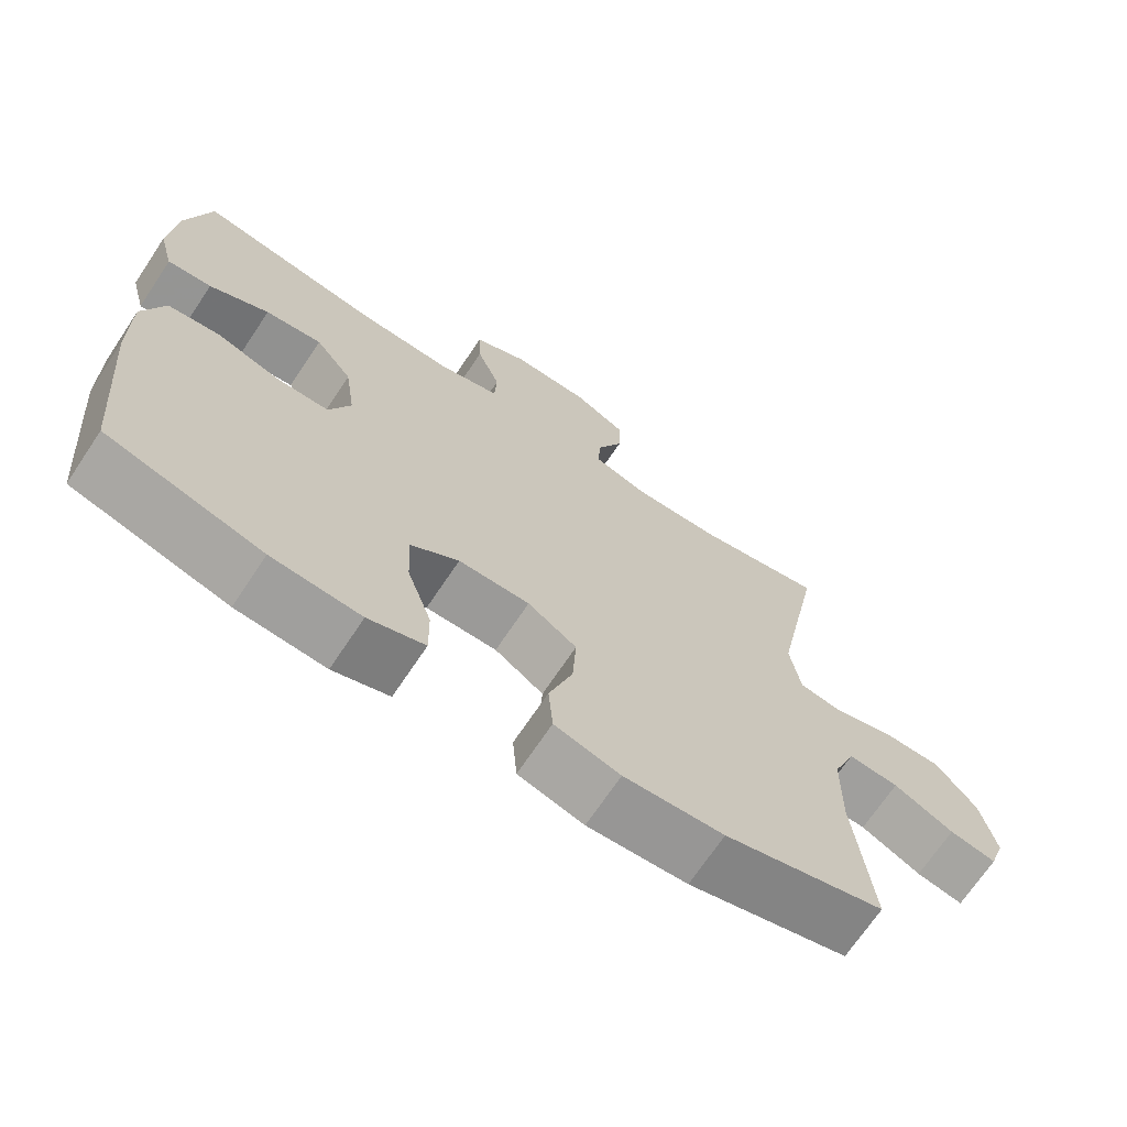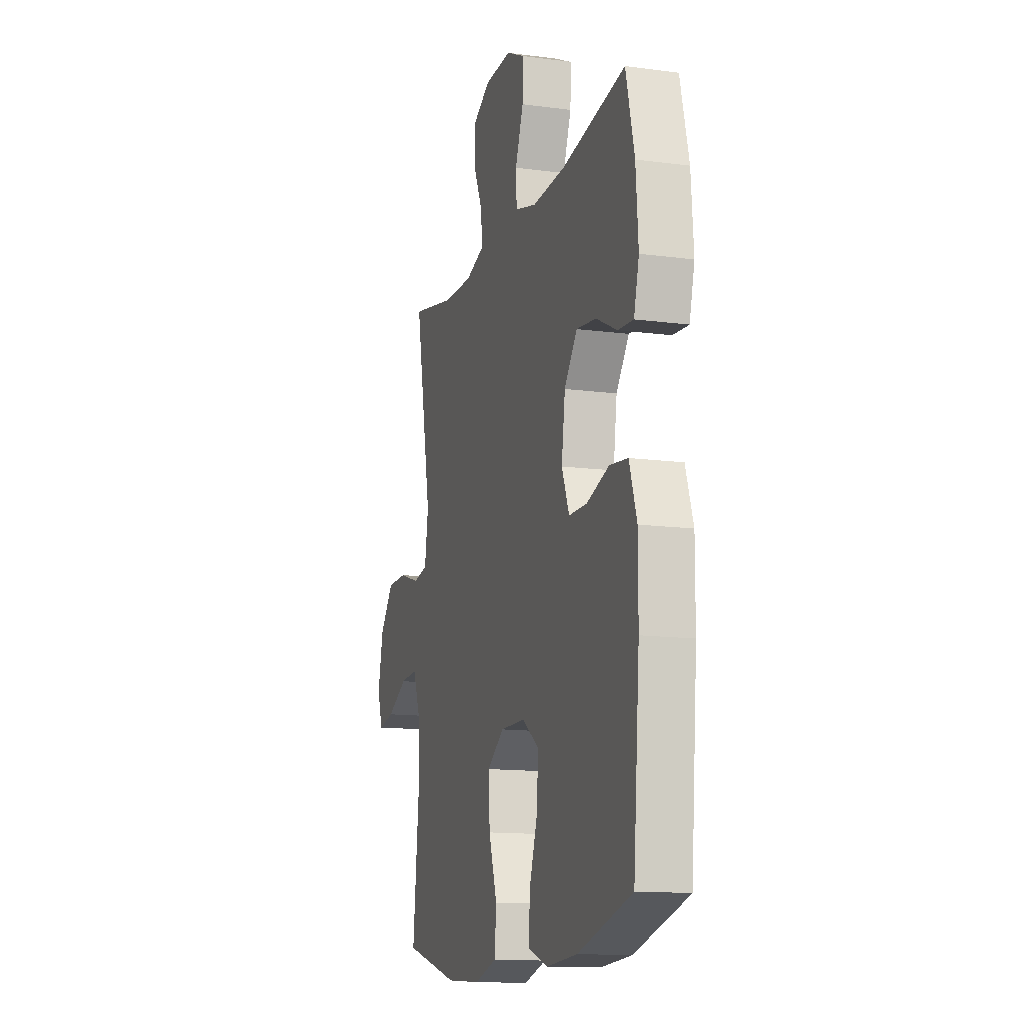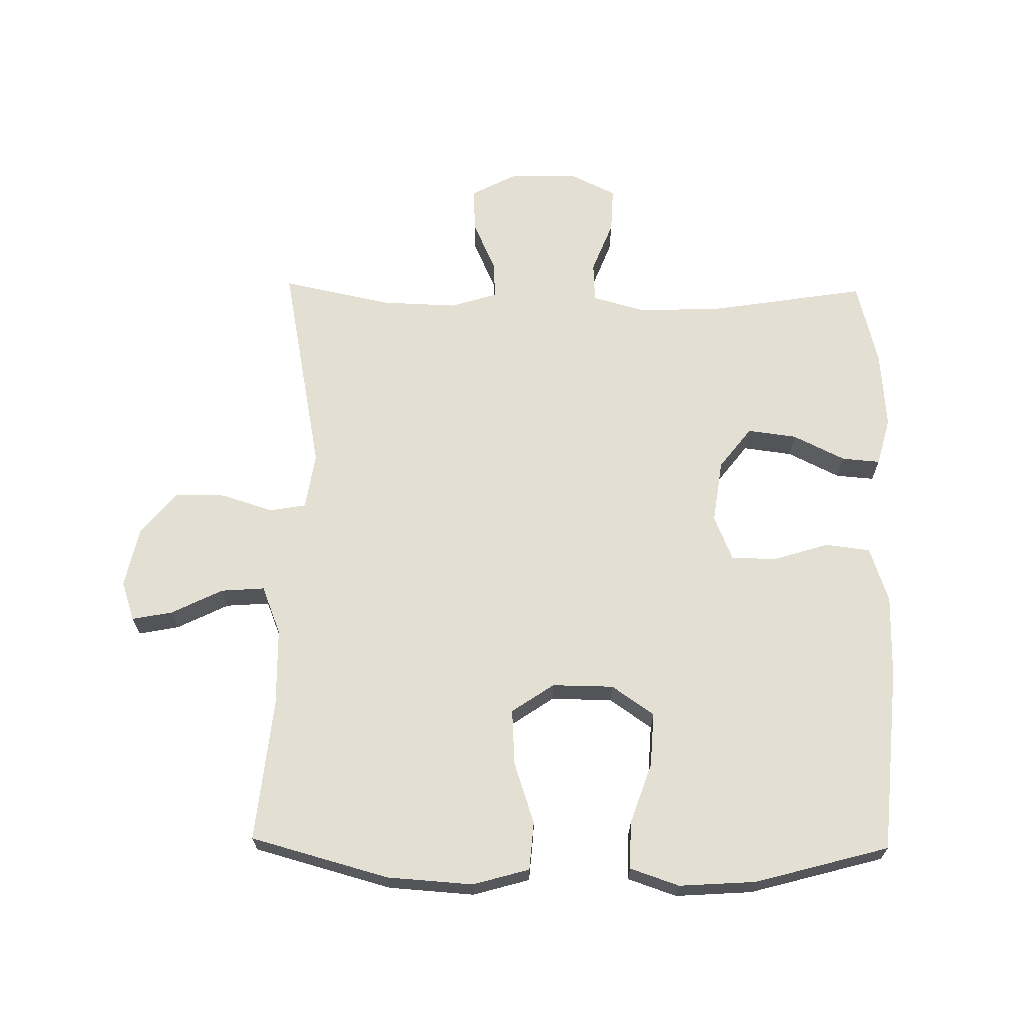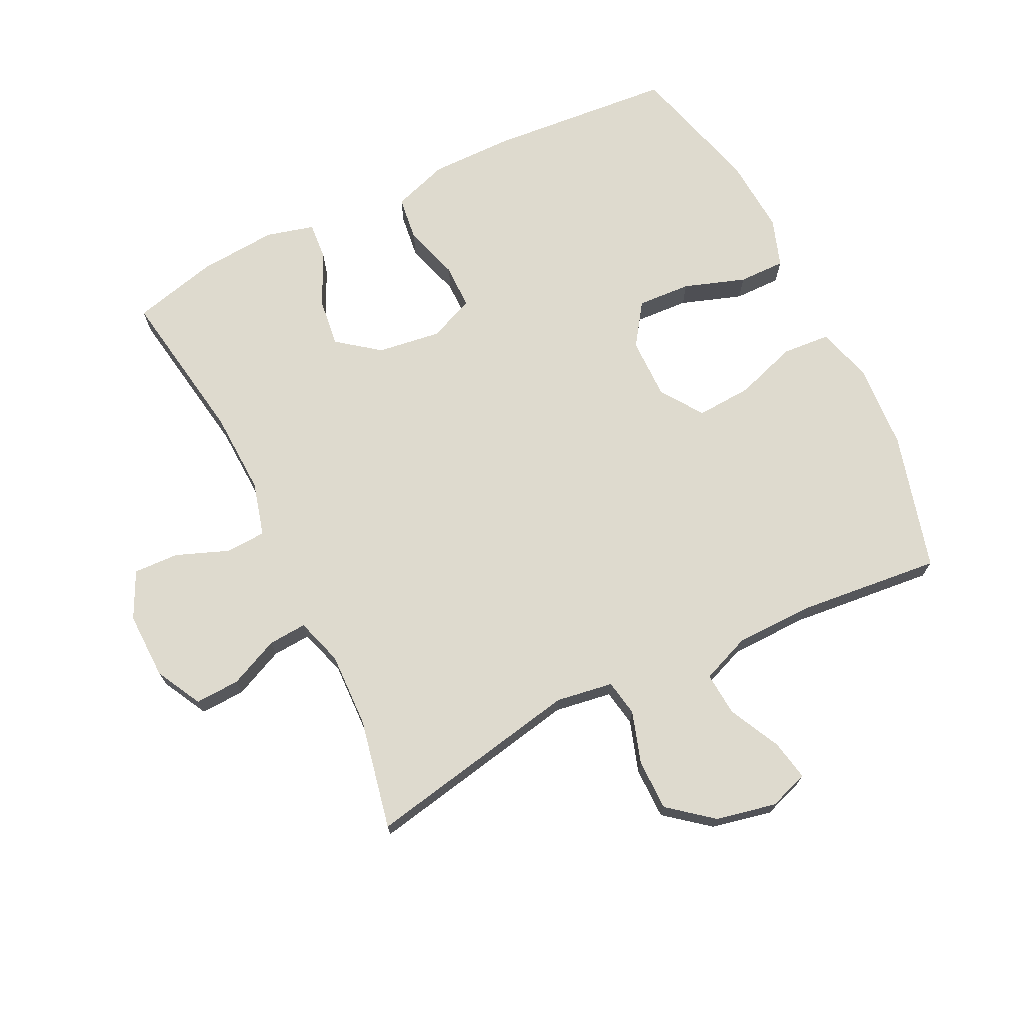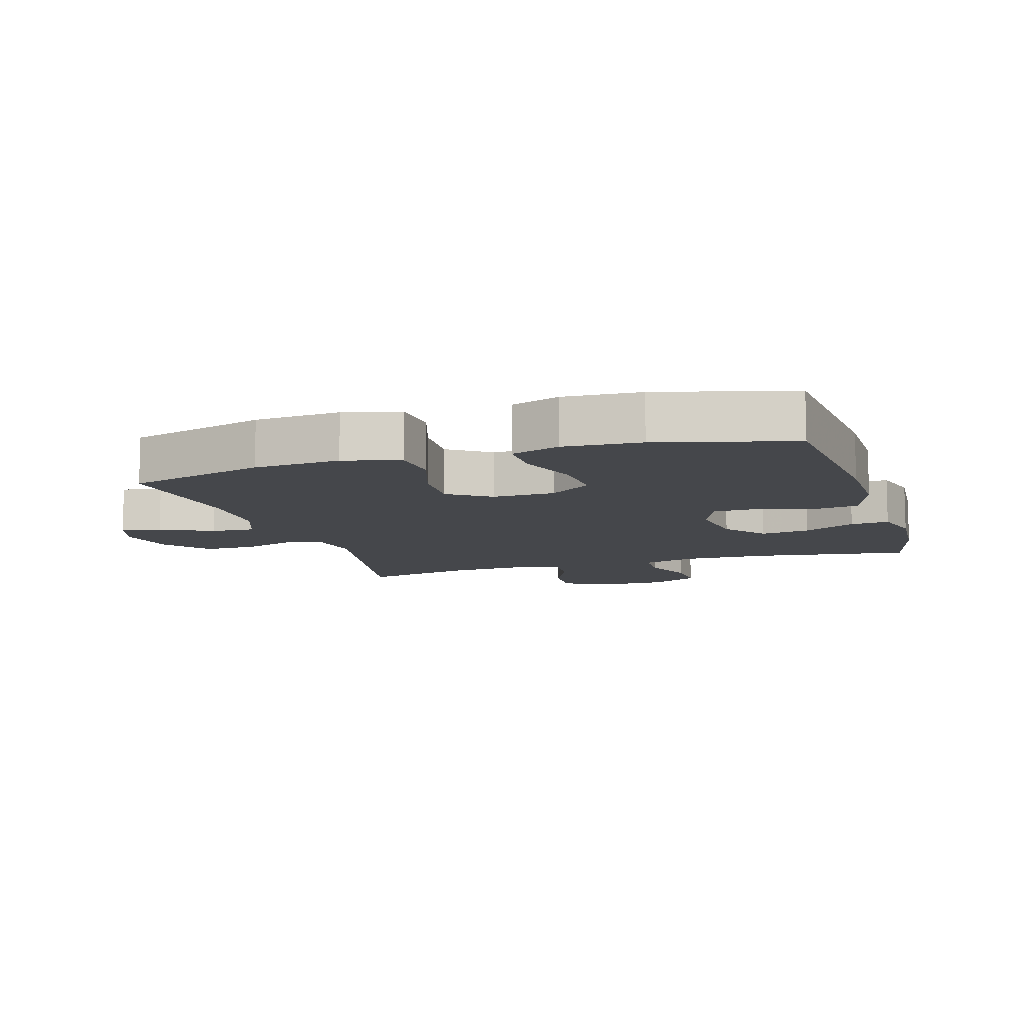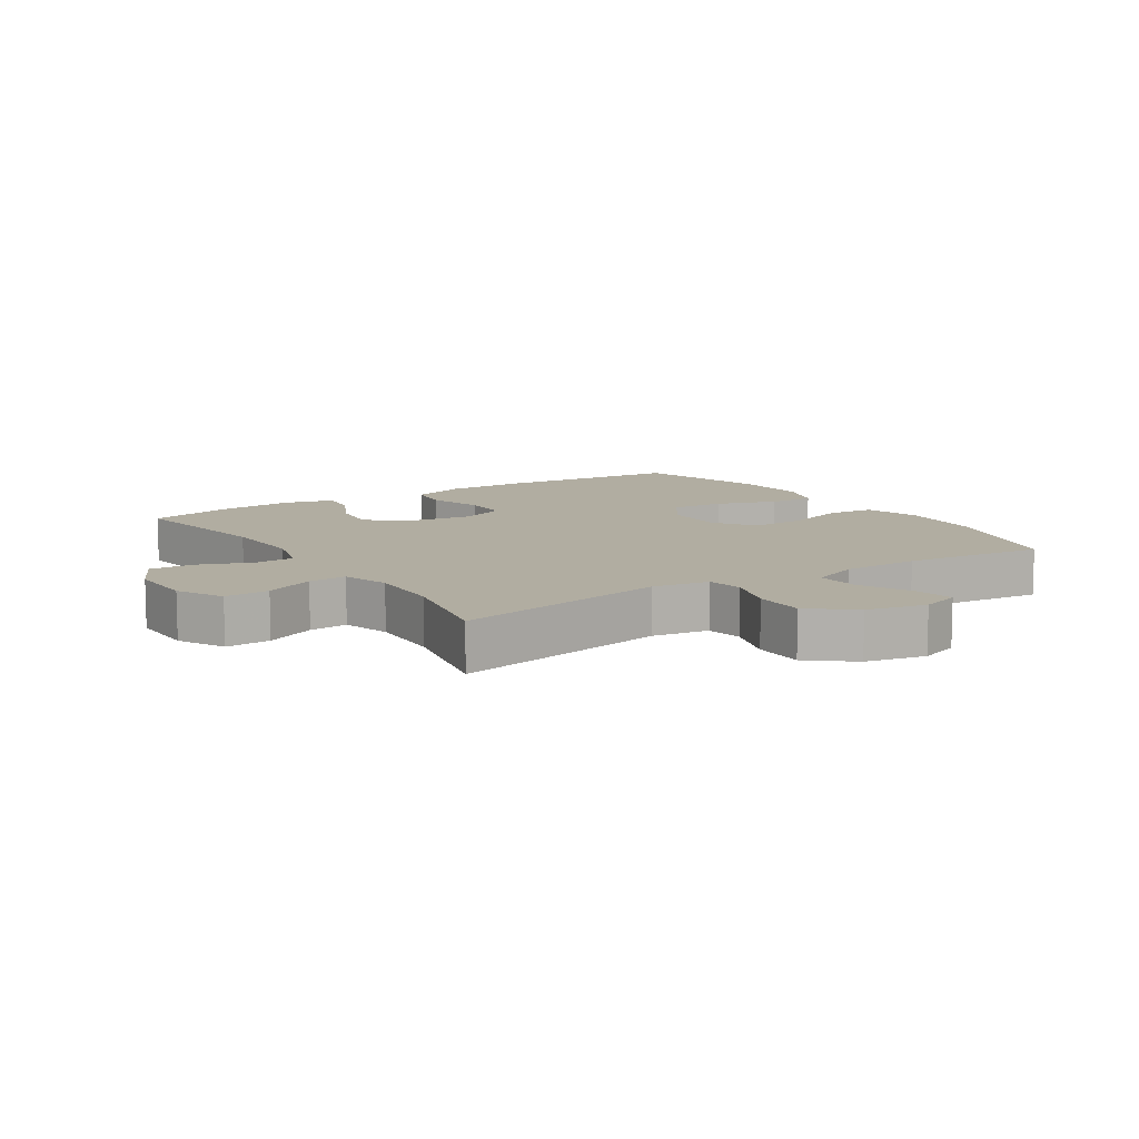
<metadata>
{"format":"obj","ext":"obj","renderer":"f3d","projection":"perspective","resolution":1024,"background":"white","views":[{"elev":-69.7,"azim":-33.7,"up":"+Z"},{"elev":-13.6,"azim":-106.6,"up":"+Z"},{"elev":66.6,"azim":-179.1,"up":"+Y"},{"elev":71.2,"azim":63.8,"up":"+Y"},{"elev":-10.2,"azim":-162.5,"up":"+Y"},{"elev":10.3,"azim":57.1,"up":"+Y"}]}
</metadata>
<code>
v -0.5 0.07 -0.5
v -0.525 0.07 -0.211
v -0.526 0.07 -0.081
v -0.497 0.07 0.006
v -0.427 0.07 0.015
v -0.34 0.07 -0.012
v -0.269 0.07 -0.011
v -0.24 0.07 0.06
v -0.254 0.07 0.159
v -0.304 0.07 0.224
v -0.381 0.07 0.214
v -0.462 0.07 0.174
v -0.522 0.07 0.169
v -0.542 0.07 0.244
v -0.533 0.07 0.366
v -0.5 0.07 0.5
v -0.255 0.07 0.461
v -0.124 0.07 0.456
v -0.04 0.07 0.479
v -0.037 0.07 0.542
v -0.069 0.07 0.624
v -0.072 0.07 0.695
v 0.001 0.07 0.731
v 0.106 0.07 0.729
v 0.178 0.07 0.691
v 0.175 0.07 0.621
v 0.14 0.07 0.543
v 0.136 0.07 0.483
v 0.21 0.07 0.46
v 0.327 0.07 0.464
v 0.5 0.07 0.5
v 0.435 0.07 0.162
v 0.449 0.07 0.073
v 0.506 0.07 0.063
v 0.587 0.07 0.089
v 0.667 0.07 0.089
v 0.722 0.07 0.021
v 0.742 0.07 -0.073
v 0.721 0.07 -0.135
v 0.658 0.07 -0.123
v 0.577 0.07 -0.083
v 0.509 0.07 -0.078
v 0.479 0.07 -0.154
v 0.477 0.07 -0.276
v 0.5 0.07 -0.5
v 0.285 0.07 -0.559
v 0.151 0.07 -0.568
v 0.063 0.07 -0.543
v 0.057 0.07 -0.468
v 0.089 0.07 -0.371
v 0.094 0.07 -0.284
v 0.028 0.07 -0.239
v -0.068 0.07 -0.24
v -0.134 0.07 -0.286
v -0.129 0.07 -0.37
v -0.096 0.07 -0.466
v -0.095 0.07 -0.539
v -0.171 0.07 -0.565
v -0.291 0.07 -0.557
v -0.5 0 -0.5
v -0.525 0 -0.211
v -0.526 0 -0.081
v -0.497 0 0.006
v -0.427 0 0.015
v -0.34 0 -0.012
v -0.269 0 -0.011
v -0.24 0 0.06
v -0.254 0 0.159
v -0.304 0 0.224
v -0.381 0 0.214
v -0.462 0 0.174
v -0.522 0 0.169
v -0.542 0 0.244
v -0.533 0 0.366
v -0.5 0 0.5
v -0.255 0 0.461
v -0.124 0 0.456
v -0.04 0 0.479
v -0.037 0 0.542
v -0.069 0 0.624
v -0.072 0 0.695
v 0.001 0 0.731
v 0.106 0 0.729
v 0.178 0 0.691
v 0.175 0 0.621
v 0.14 0 0.543
v 0.136 0 0.483
v 0.21 0 0.46
v 0.327 0 0.464
v 0.5 0 0.5
v 0.435 0 0.162
v 0.449 0 0.073
v 0.506 0 0.063
v 0.587 0 0.089
v 0.667 0 0.089
v 0.722 0 0.021
v 0.742 0 -0.073
v 0.721 0 -0.135
v 0.658 0 -0.123
v 0.577 0 -0.083
v 0.509 0 -0.078
v 0.479 0 -0.154
v 0.477 0 -0.276
v 0.5 0 -0.5
v 0.285 0 -0.559
v 0.151 0 -0.568
v 0.063 0 -0.543
v 0.057 0 -0.468
v 0.089 0 -0.371
v 0.094 0 -0.284
v 0.028 0 -0.239
v -0.068 0 -0.24
v -0.134 0 -0.286
v -0.129 0 -0.37
v -0.096 0 -0.466
v -0.095 0 -0.539
v -0.171 0 -0.565
v -0.291 0 -0.557
f 4 5 6
f 3 4 6
f 2 3 6
f 1 2 6
f 59 1 6
f 58 59 6
f 57 58 6
f 56 57 6
f 55 56 6
f 54 55 6 7
f 53 54 7 8
f 52 53 8 9
f 51 52 9
f 48 49 50
f 47 48 50
f 46 47 50
f 45 46 50
f 44 45 50
f 43 44 50 51
f 51 9 10
f 43 51 10
f 42 43 10
f 39 40 41
f 38 39 41
f 37 38 41
f 36 37 41
f 35 36 41
f 34 35 41
f 33 34 41 42
f 30 31 32
f 29 30 32 33
f 33 42 10
f 29 33 10
f 28 29 10
f 25 26 27
f 24 25 27
f 23 24 27
f 22 23 27
f 21 22 27
f 20 21 27
f 19 20 27 28
f 15 16 17
f 14 15 17
f 13 14 17
f 12 13 17
f 11 12 17
f 11 17 18
f 18 19 28
f 11 18 28
f 10 11 28
f 65 64 63
f 65 63 62
f 65 62 61
f 65 61 60
f 65 60 118
f 65 118 117
f 65 117 116
f 65 116 115
f 65 115 114
f 66 65 114 113
f 67 66 113 112
f 68 67 112 111
f 68 111 110
f 109 108 107
f 109 107 106
f 109 106 105
f 109 105 104
f 109 104 103
f 110 109 103 102
f 69 68 110
f 69 110 102
f 69 102 101
f 100 99 98
f 100 98 97
f 100 97 96
f 100 96 95
f 100 95 94
f 100 94 93
f 101 100 93 92
f 91 90 89
f 92 91 89 88
f 69 101 92
f 69 92 88
f 69 88 87
f 86 85 84
f 86 84 83
f 86 83 82
f 86 82 81
f 86 81 80
f 86 80 79
f 87 86 79 78
f 76 75 74
f 76 74 73
f 76 73 72
f 76 72 71
f 76 71 70
f 77 76 70
f 87 78 77
f 87 77 70
f 87 70 69
f 1 60 61 2
f 2 61 62 3
f 3 62 63 4
f 4 63 64 5
f 5 64 65 6
f 6 65 66 7
f 7 66 67 8
f 8 67 68 9
f 9 68 69 10
f 10 69 70 11
f 11 70 71 12
f 12 71 72 13
f 13 72 73 14
f 14 73 74 15
f 15 74 75 16
f 16 75 76 17
f 17 76 77 18
f 18 77 78 19
f 19 78 79 20
f 20 79 80 21
f 21 80 81 22
f 22 81 82 23
f 23 82 83 24
f 24 83 84 25
f 25 84 85 26
f 26 85 86 27
f 27 86 87 28
f 28 87 88 29
f 29 88 89 30
f 30 89 90 31
f 31 90 91 32
f 32 91 92 33
f 33 92 93 34
f 34 93 94 35
f 35 94 95 36
f 36 95 96 37
f 37 96 97 38
f 38 97 98 39
f 39 98 99 40
f 40 99 100 41
f 41 100 101 42
f 42 101 102 43
f 43 102 103 44
f 44 103 104 45
f 45 104 105 46
f 46 105 106 47
f 47 106 107 48
f 48 107 108 49
f 49 108 109 50
f 50 109 110 51
f 51 110 111 52
f 52 111 112 53
f 53 112 113 54
f 54 113 114 55
f 55 114 115 56
f 56 115 116 57
f 57 116 117 58
f 58 117 118 59
f 59 118 60 1

</code>
